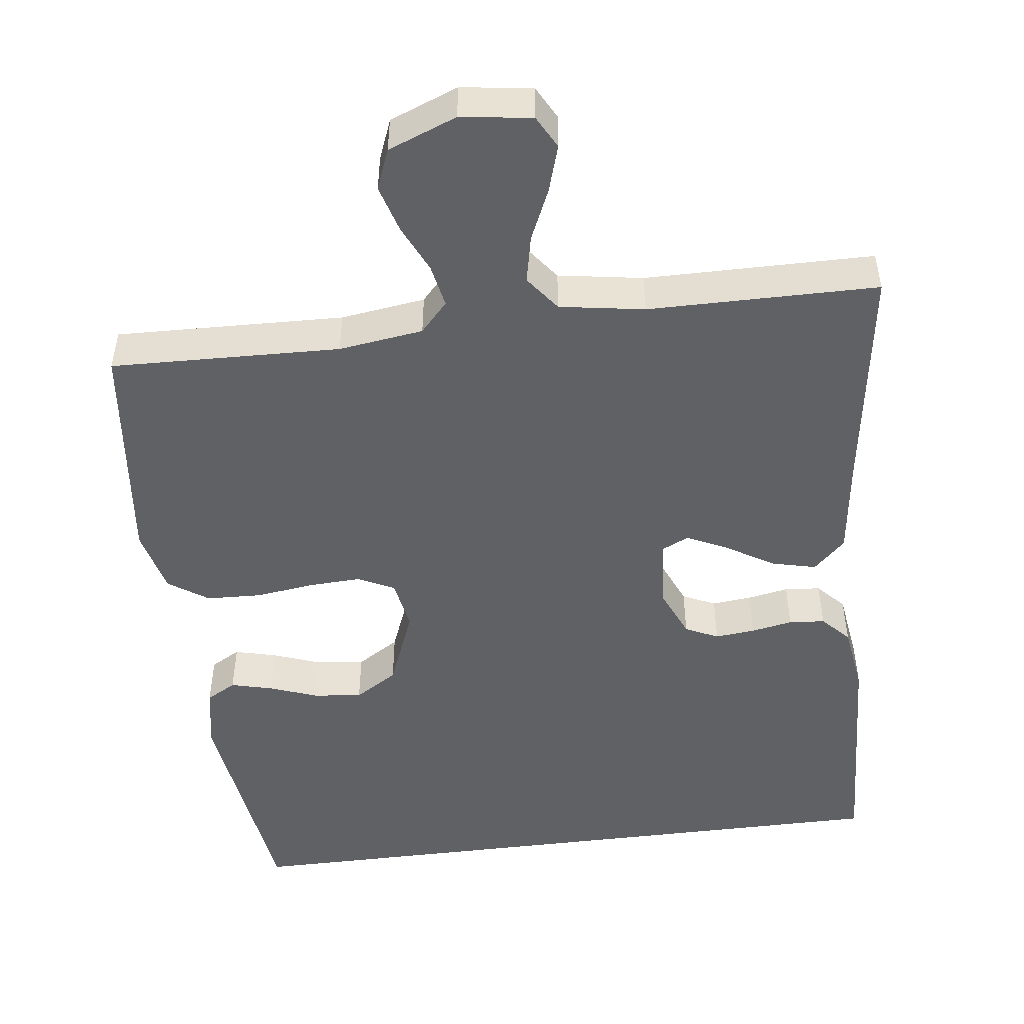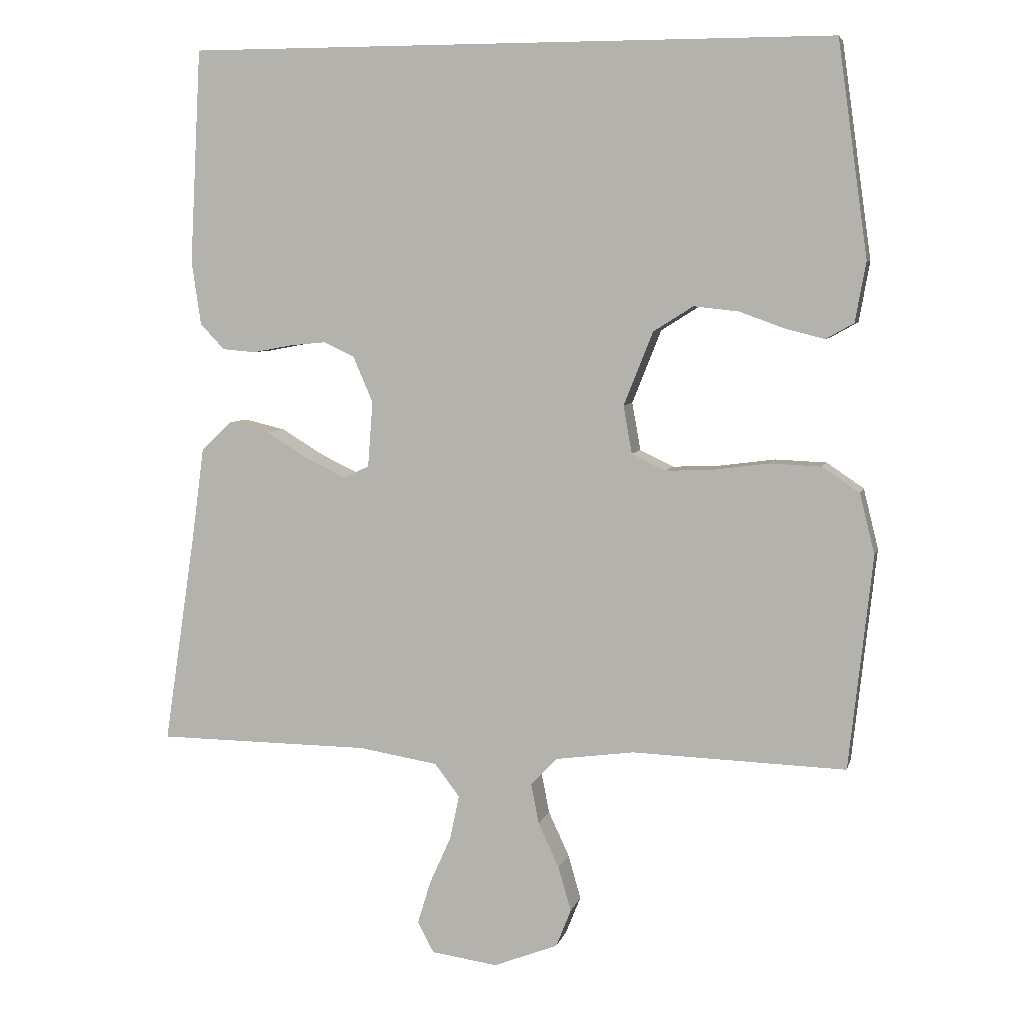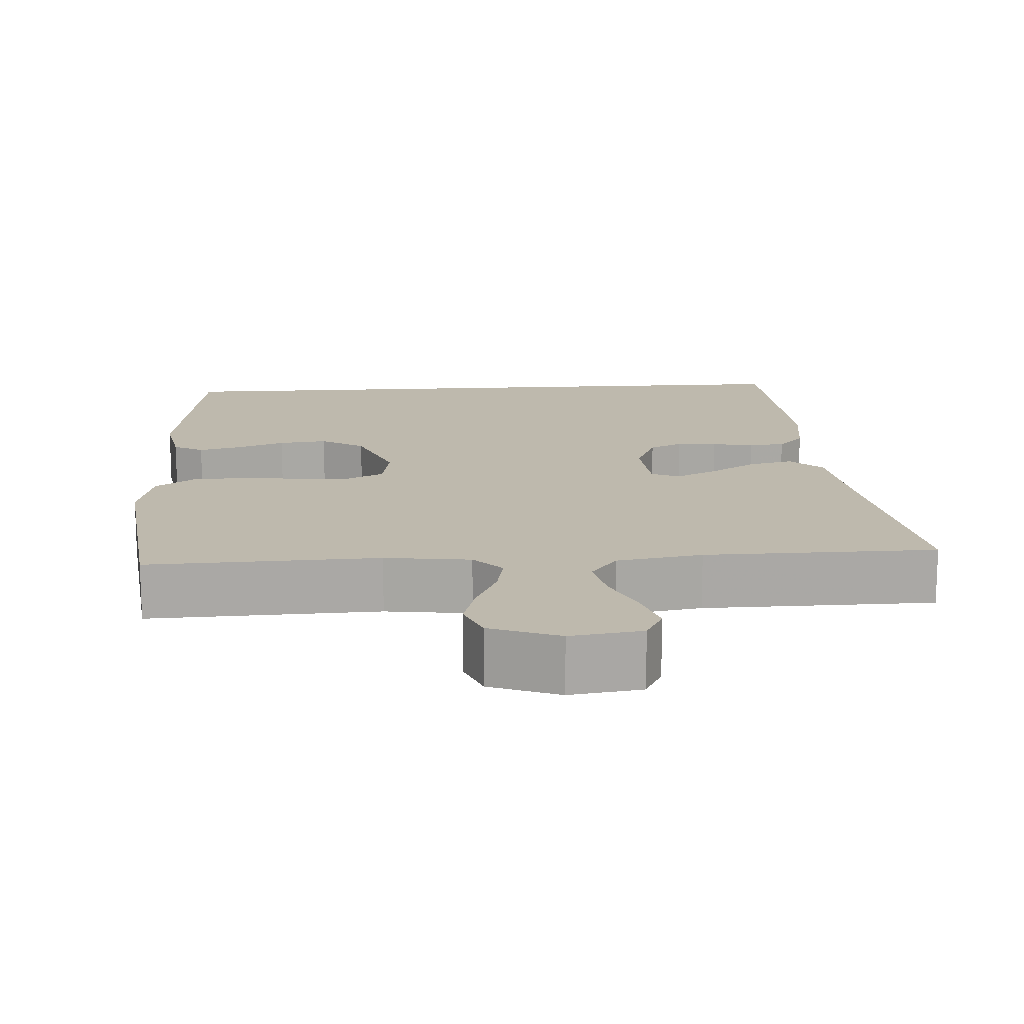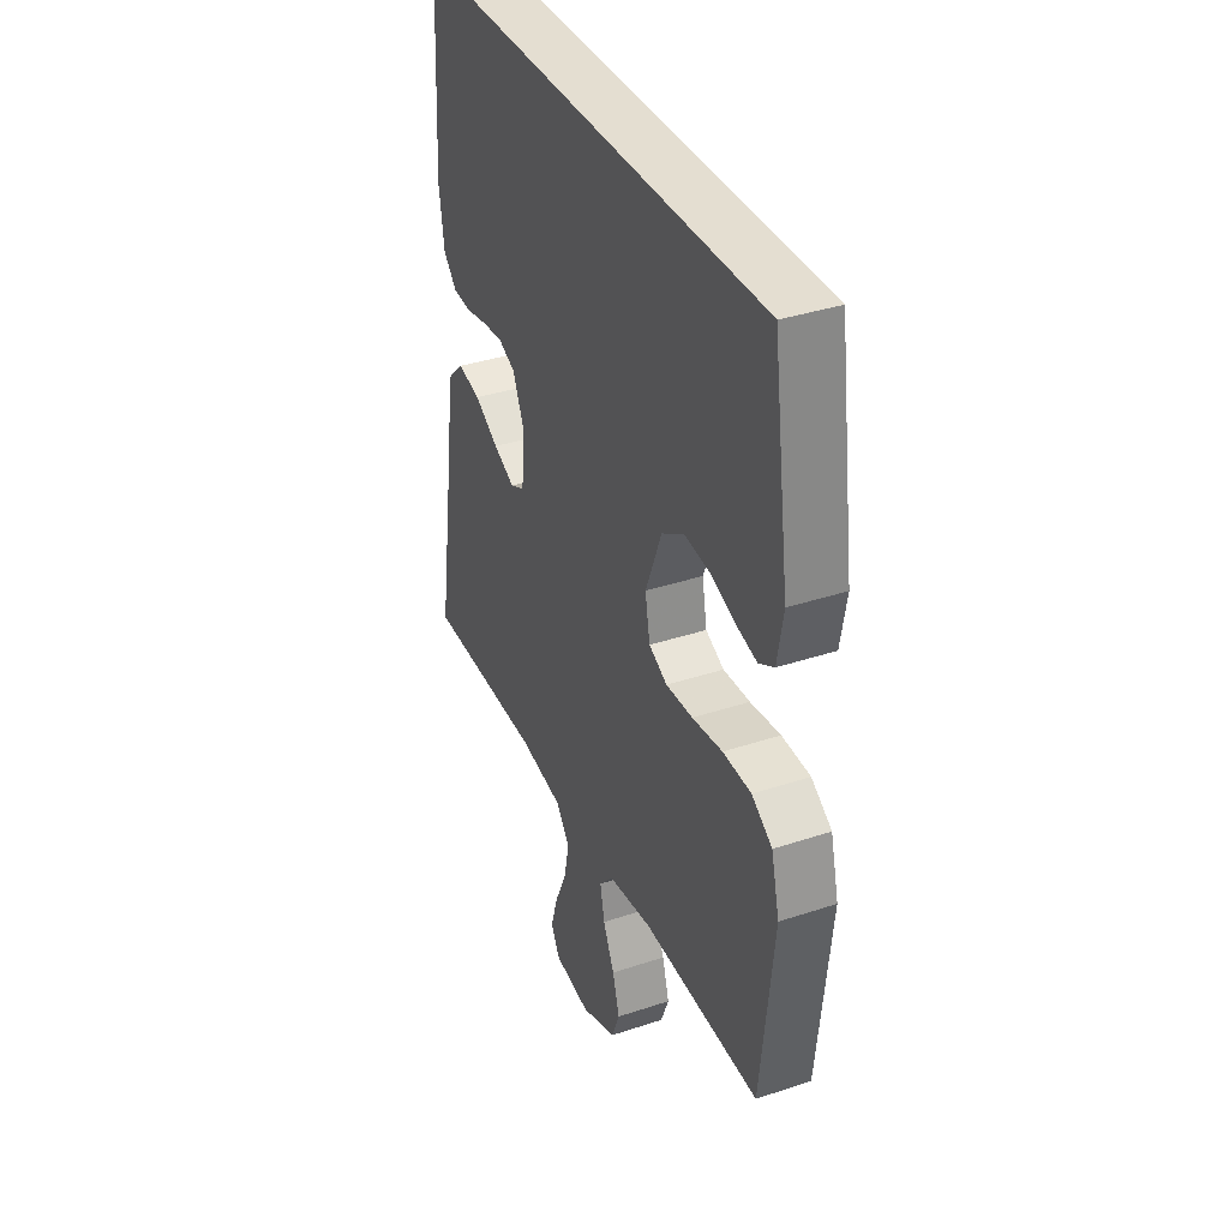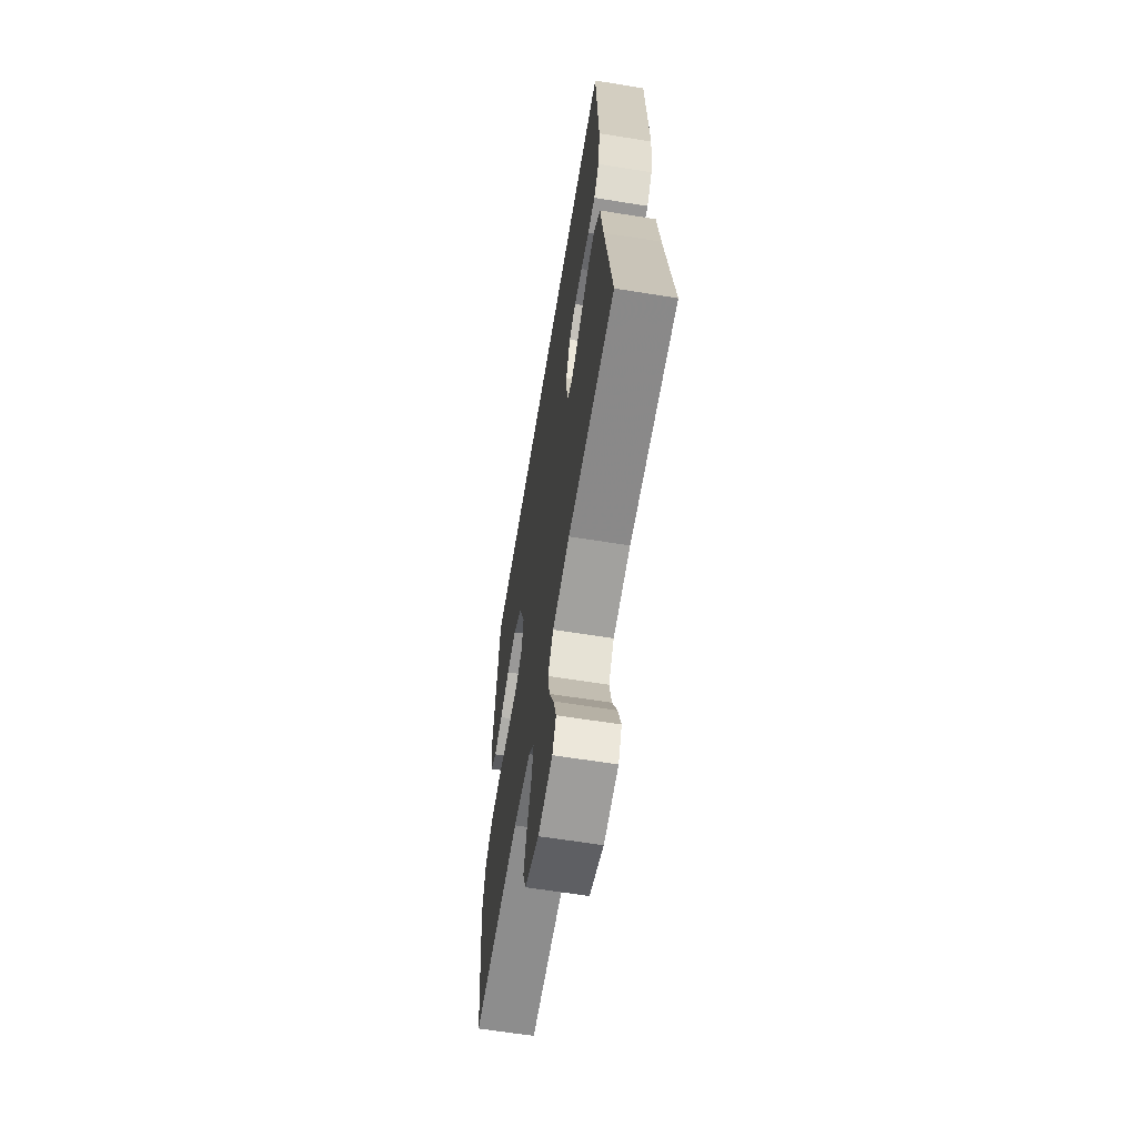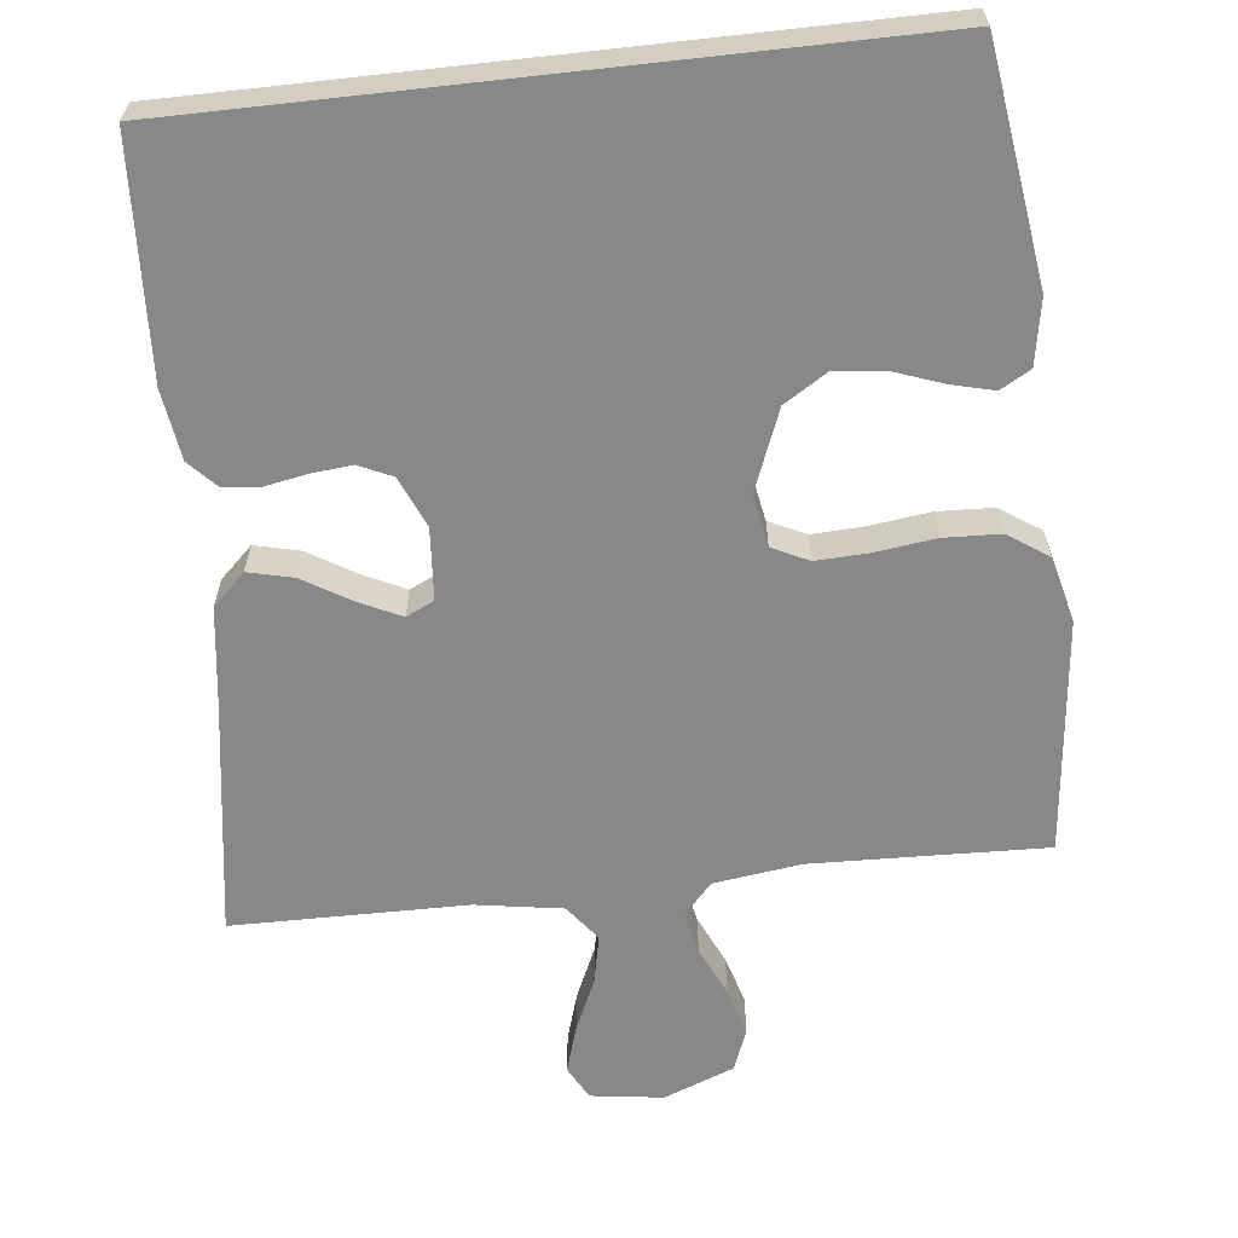
<metadata>
{"format":"obj","ext":"obj","renderer":"f3d","projection":"perspective","resolution":1024,"background":"white","views":[{"elev":-49.5,"azim":-172.8,"up":"+Y"},{"elev":6.0,"azim":13.1,"up":"+Z"},{"elev":15.3,"azim":176.2,"up":"+Y"},{"elev":36.4,"azim":66.6,"up":"+Z"},{"elev":-62.7,"azim":-99.3,"up":"+Z"},{"elev":-62.8,"azim":6.4,"up":"+Y"}]}
</metadata>
<code>
v -0.5 0.07 -0.5
v -0.455 0.07 -0.2
v -0.438 0.07 -0.072
v -0.396 0.07 -0.032
v -0.338 0.07 -0.046
v -0.277 0.07 -0.083
v -0.223 0.07 -0.109
v -0.187 0.07 -0.092
v -0.18 0.07 0
v -0.208 0.07 0.065
v -0.251 0.07 0.085
v -0.303 0.07 0.08
v -0.357 0.07 0.07
v -0.404 0.07 0.074
v -0.438 0.07 0.11
v -0.451 0.07 0.2
v -0.435 0.07 0.5
v 0.474 0.07 0.5
v 0.516 0.07 0.2
v 0.501 0.07 0.116
v 0.462 0.07 0.094
v 0.407 0.07 0.108
v 0.344 0.07 0.131
v 0.281 0.07 0.138
v 0.225 0.07 0.103
v 0.184 0.07 0
v 0.196 0.07 -0.067
v 0.243 0.07 -0.09
v 0.311 0.07 -0.087
v 0.388 0.07 -0.077
v 0.46 0.07 -0.08
v 0.512 0.07 -0.115
v 0.533 0.07 -0.2
v 0.5 0.07 -0.5
v 0.2 0.07 -0.49
v 0.089 0.07 -0.505
v 0.053 0.07 -0.544
v 0.064 0.07 -0.6
v 0.093 0.07 -0.663
v 0.111 0.07 -0.725
v 0.09 0.07 -0.778
v 0 0.07 -0.813
v -0.093 0.07 -0.8
v -0.116 0.07 -0.757
v -0.097 0.07 -0.696
v -0.067 0.07 -0.629
v -0.054 0.07 -0.567
v -0.089 0.07 -0.521
v -0.2 0.07 -0.503
v -0.5 0 -0.5
v -0.455 0 -0.2
v -0.438 0 -0.072
v -0.396 0 -0.032
v -0.338 0 -0.046
v -0.277 0 -0.083
v -0.223 0 -0.109
v -0.187 0 -0.092
v -0.18 0 0
v -0.208 0 0.065
v -0.251 0 0.085
v -0.303 0 0.08
v -0.357 0 0.07
v -0.404 0 0.074
v -0.438 0 0.11
v -0.451 0 0.2
v -0.435 0 0.5
v 0.474 0 0.5
v 0.516 0 0.2
v 0.501 0 0.116
v 0.462 0 0.094
v 0.407 0 0.108
v 0.344 0 0.131
v 0.281 0 0.138
v 0.225 0 0.103
v 0.184 0 0
v 0.196 0 -0.067
v 0.243 0 -0.09
v 0.311 0 -0.087
v 0.388 0 -0.077
v 0.46 0 -0.08
v 0.512 0 -0.115
v 0.533 0 -0.2
v 0.5 0 -0.5
v 0.2 0 -0.49
v 0.089 0 -0.505
v 0.053 0 -0.544
v 0.064 0 -0.6
v 0.093 0 -0.663
v 0.111 0 -0.725
v 0.09 0 -0.778
v 0 0 -0.813
v -0.093 0 -0.8
v -0.116 0 -0.757
v -0.097 0 -0.696
v -0.067 0 -0.629
v -0.054 0 -0.567
v -0.089 0 -0.521
v -0.2 0 -0.503
f 43 44 45 46
f 43 46 47
f 42 43 47
f 41 42 47
f 38 39 40 41
f 37 38 41 47
f 36 37 47 48
f 32 33 34 35
f 29 30 31 32
f 28 29 32 35
f 27 28 35 36
f 20 21 22 23
f 20 23 24
f 19 20 24
f 18 19 24
f 17 18 24 25
f 12 13 14 15
f 11 12 15 16
f 10 11 16 17
f 3 4 5 6
f 2 3 6 7
f 49 1 2 7
f 48 49 7 8
f 26 27 36 48
f 26 48 8 9
f 10 17 25 26
f 9 10 26
f 95 94 93 92
f 96 95 92
f 96 92 91
f 96 91 90
f 90 89 88 87
f 96 90 87 86
f 97 96 86 85
f 84 83 82 81
f 81 80 79 78
f 84 81 78 77
f 85 84 77 76
f 72 71 70 69
f 73 72 69
f 73 69 68
f 73 68 67
f 74 73 67 66
f 64 63 62 61
f 65 64 61 60
f 66 65 60 59
f 55 54 53 52
f 56 55 52 51
f 56 51 50 98
f 57 56 98 97
f 97 85 76 75
f 58 57 97 75
f 75 74 66 59
f 75 59 58
f 1 50 51 2
f 2 51 52 3
f 3 52 53 4
f 4 53 54 5
f 5 54 55 6
f 6 55 56 7
f 7 56 57 8
f 8 57 58 9
f 9 58 59 10
f 10 59 60 11
f 11 60 61 12
f 12 61 62 13
f 13 62 63 14
f 14 63 64 15
f 15 64 65 16
f 16 65 66 17
f 17 66 67 18
f 18 67 68 19
f 19 68 69 20
f 20 69 70 21
f 21 70 71 22
f 22 71 72 23
f 23 72 73 24
f 24 73 74 25
f 25 74 75 26
f 26 75 76 27
f 27 76 77 28
f 28 77 78 29
f 29 78 79 30
f 30 79 80 31
f 31 80 81 32
f 32 81 82 33
f 33 82 83 34
f 34 83 84 35
f 35 84 85 36
f 36 85 86 37
f 37 86 87 38
f 38 87 88 39
f 39 88 89 40
f 40 89 90 41
f 41 90 91 42
f 42 91 92 43
f 43 92 93 44
f 44 93 94 45
f 45 94 95 46
f 46 95 96 47
f 47 96 97 48
f 48 97 98 49
f 49 98 50 1

</code>
